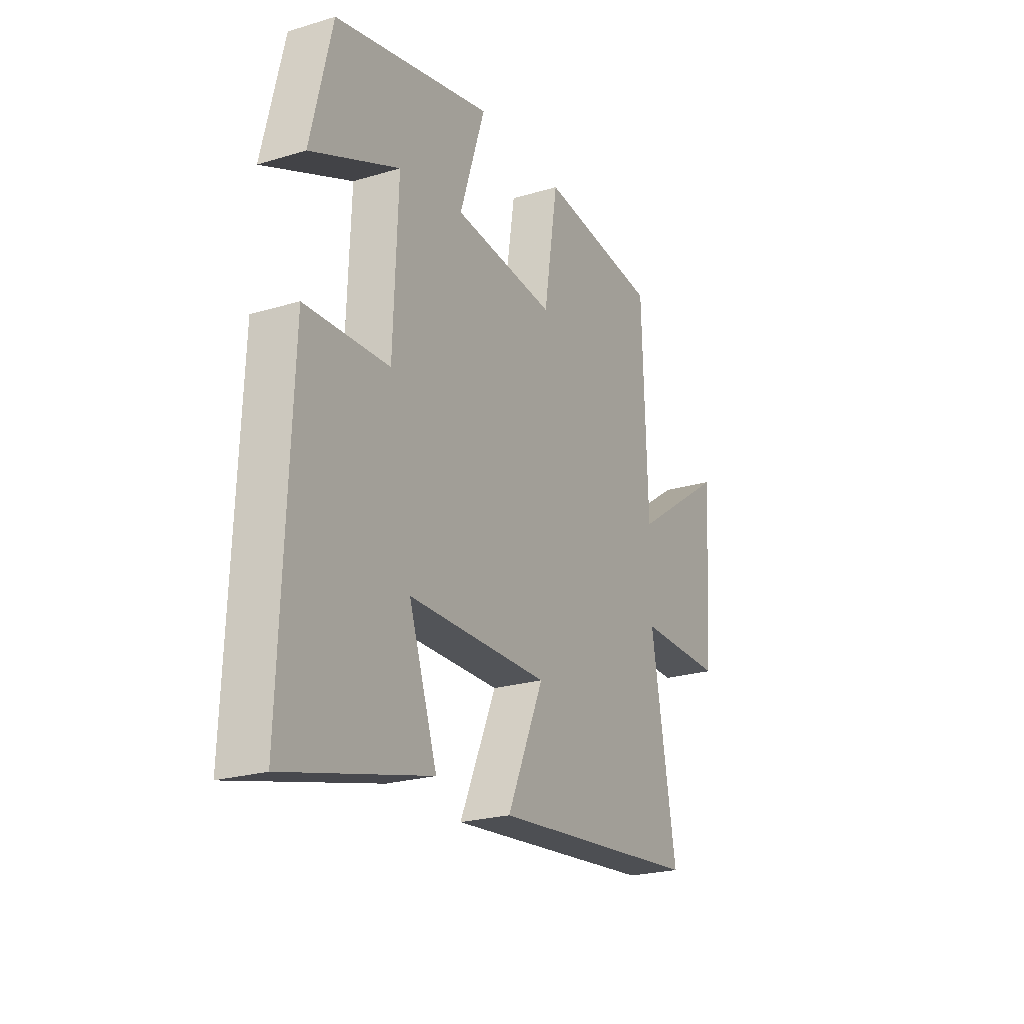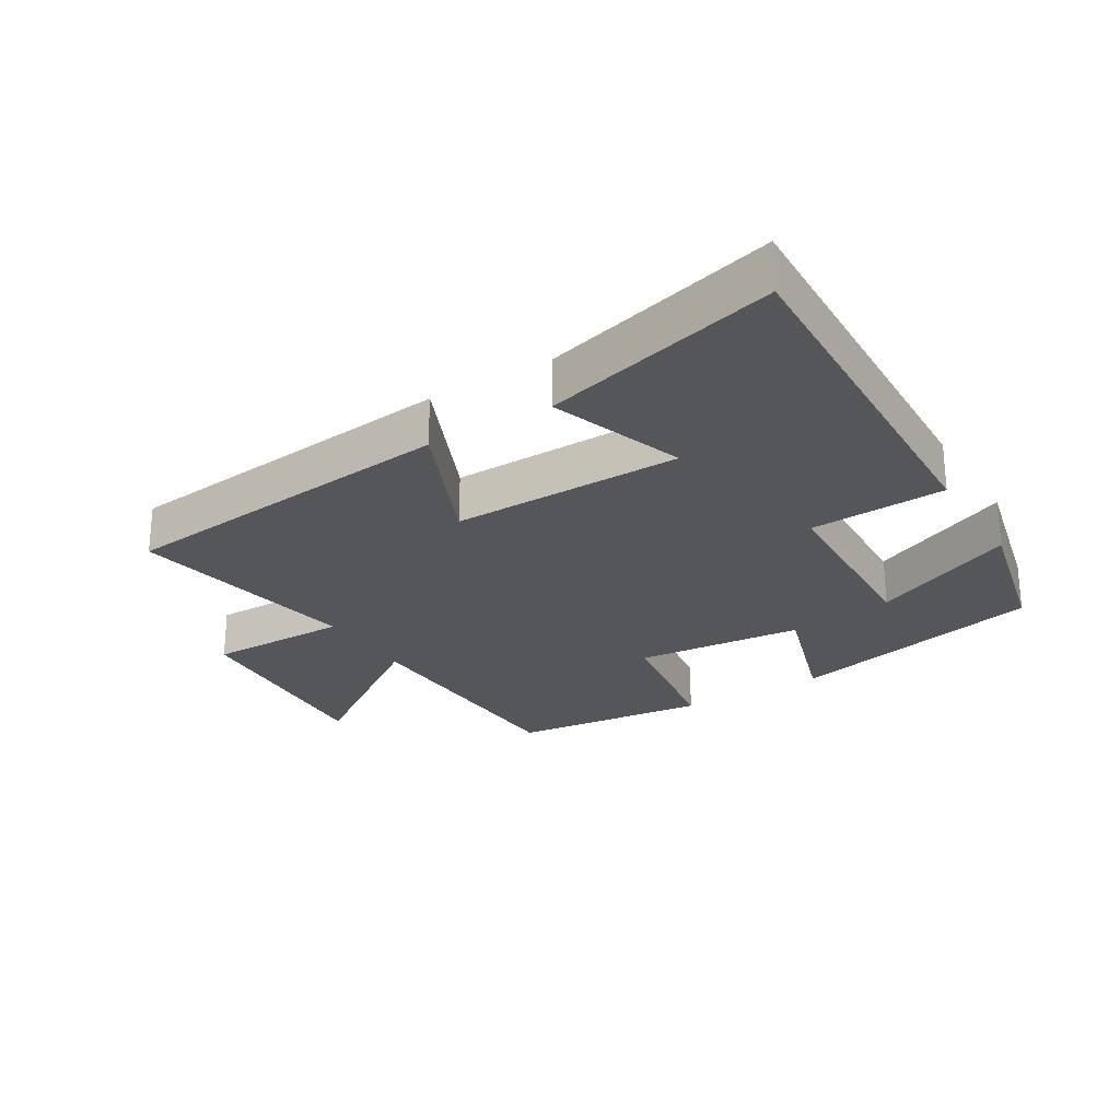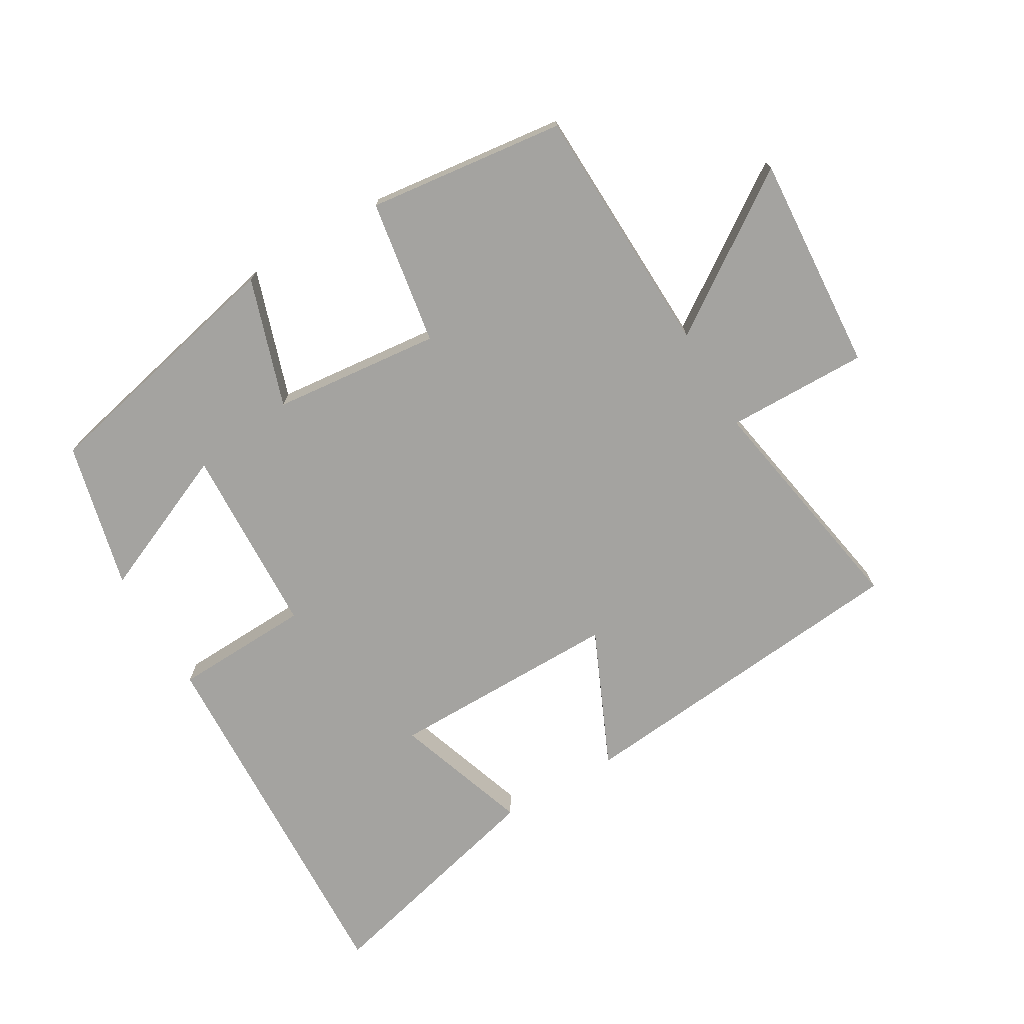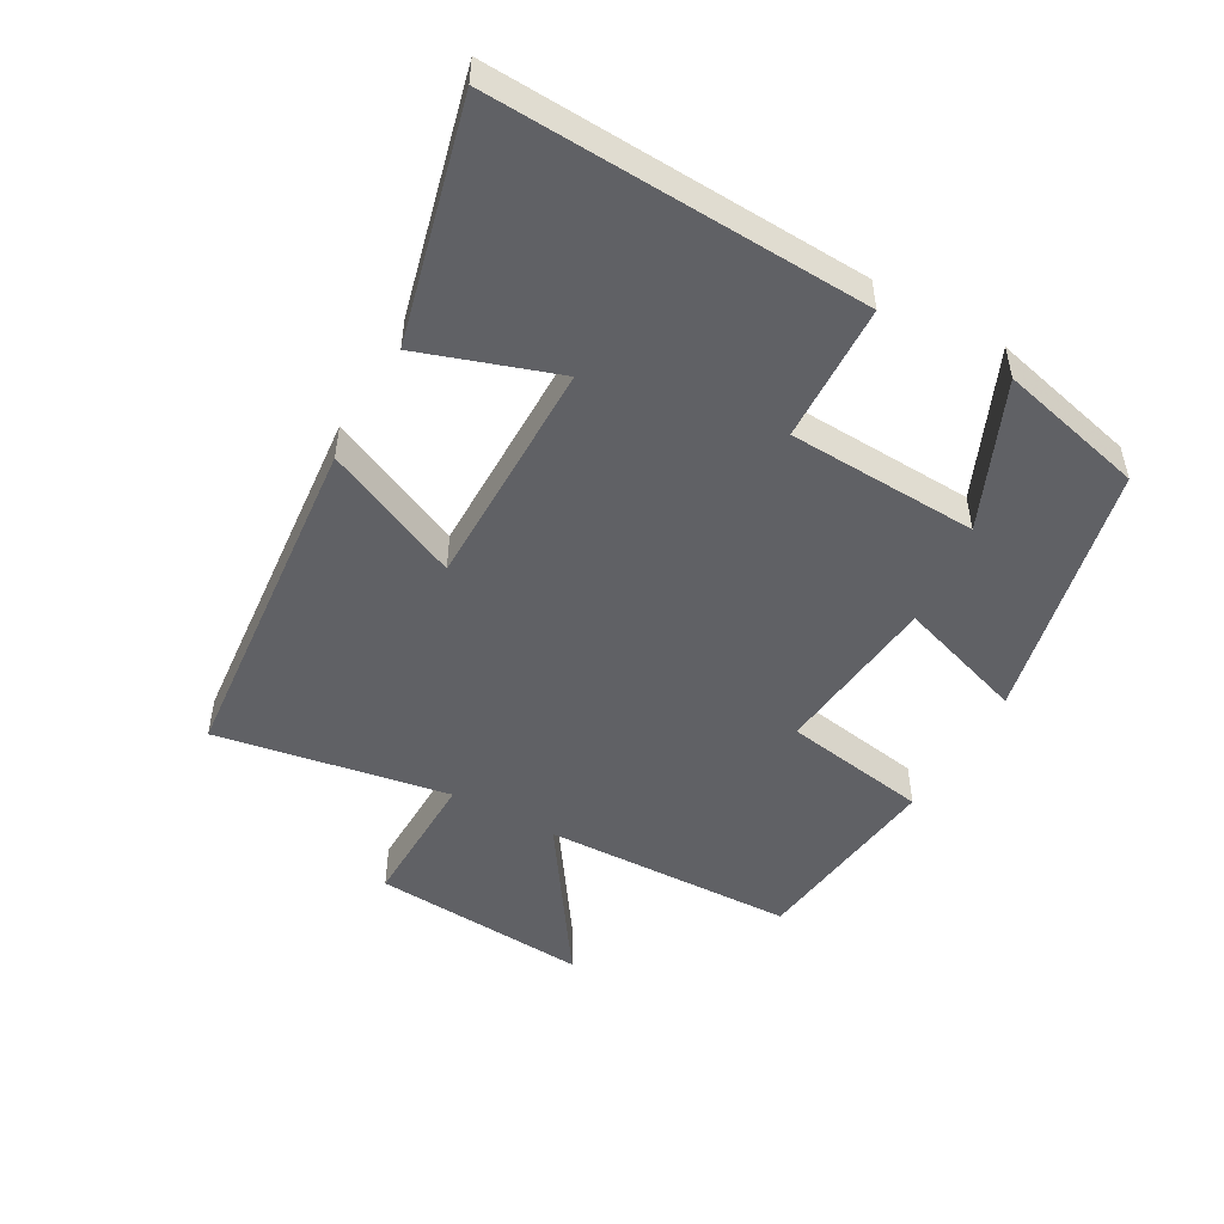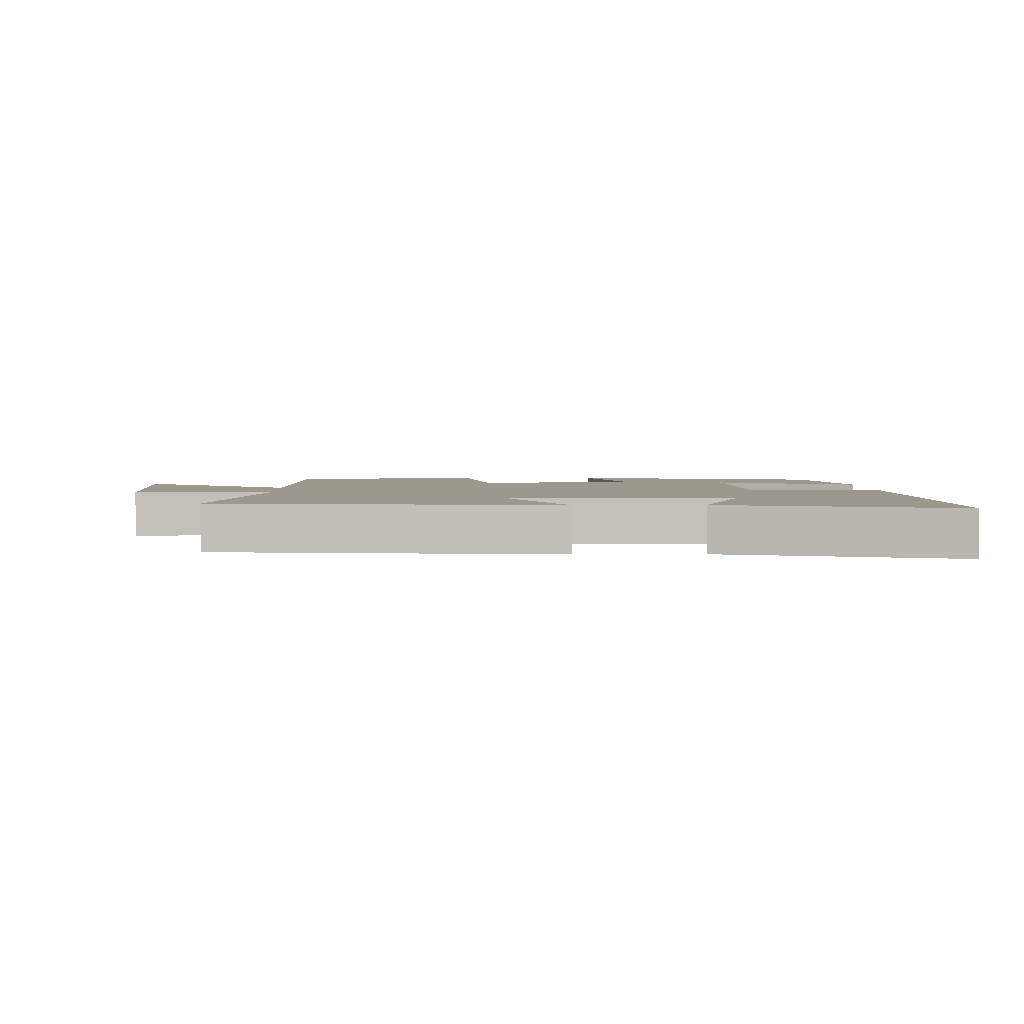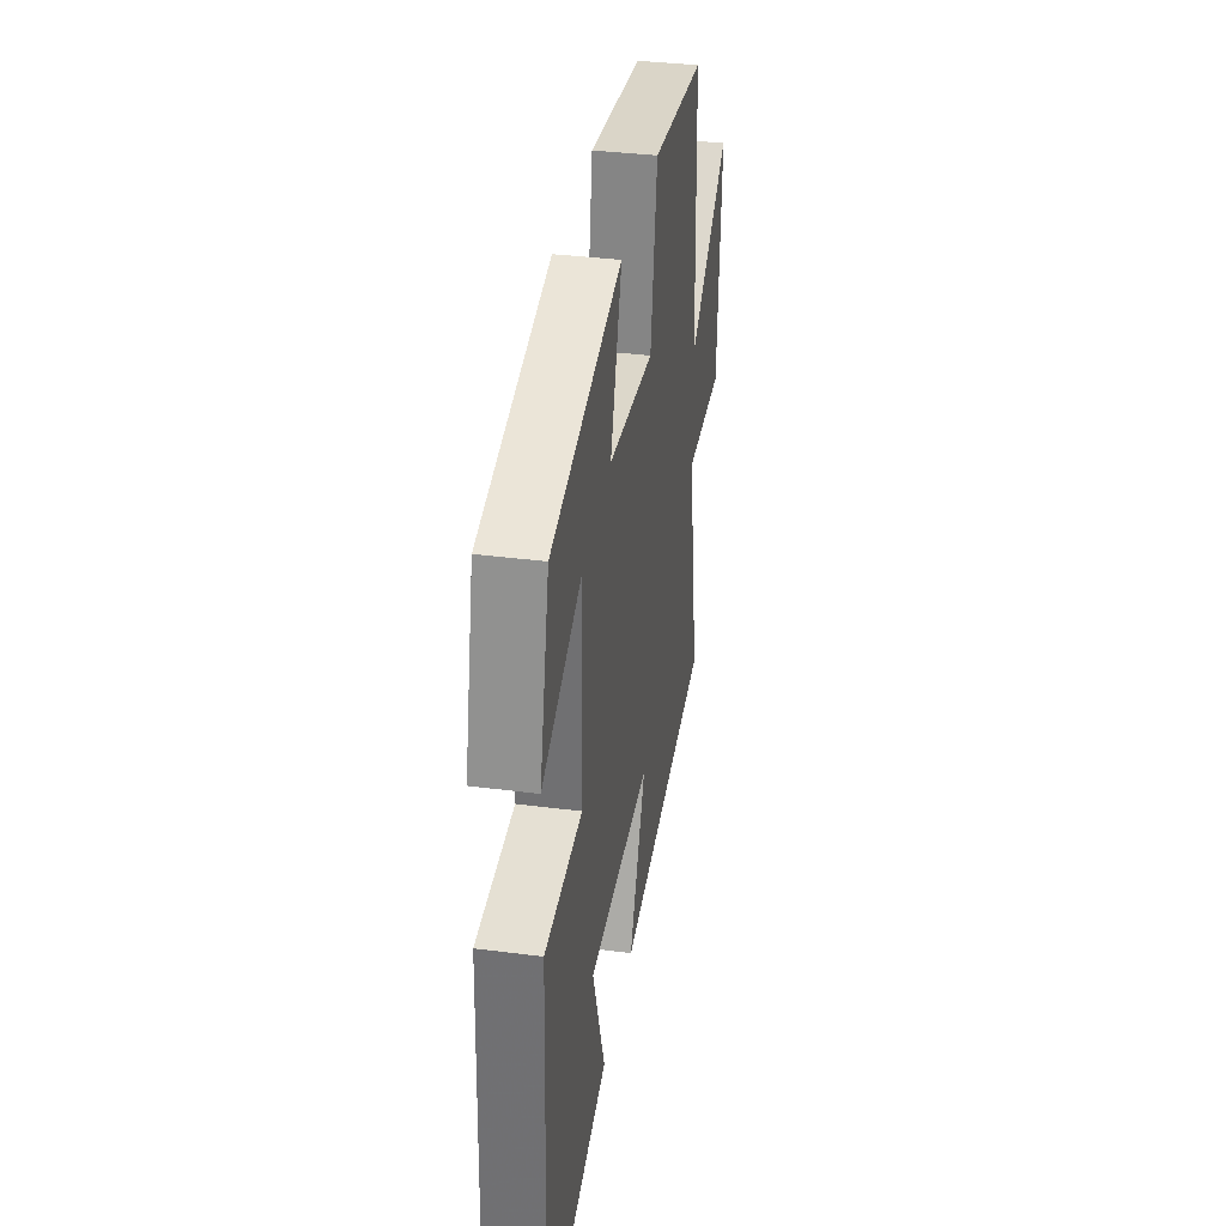
<metadata>
{"format":"obj","ext":"obj","renderer":"f3d","projection":"perspective","resolution":1024,"background":"white","views":[{"elev":-23.2,"azim":-62.9,"up":"+Z"},{"elev":-25.6,"azim":-148.3,"up":"+Y"},{"elev":-72.9,"azim":30.3,"up":"+Y"},{"elev":-49.6,"azim":-119.6,"up":"+Y"},{"elev":3.2,"azim":178.9,"up":"+Y"},{"elev":35.9,"azim":-80.4,"up":"+Z"}]}
</metadata>
<code>
v 0.564 0.07 -0.448
v 0.032 0.07 -0.5
v 0.125 0.07 -0.291
v -0.231 0.07 -0.293
v -0.16 0.07 -0.5
v -0.524 0.07 -0.593
v -0.5 0.07 -0.019
v -0.289 0.07 -0.01
v -0.277 0.07 0.282
v -0.5 0.07 0.185
v -0.446 0.07 0.41
v -0.048 0.07 0.5
v -0.112 0.07 0.303
v 0.146 0.07 0.277
v 0.182 0.07 0.5
v 0.486 0.07 0.464
v 0.5 0.07 0.076
v 0.74 0.07 0.241
v 0.718 0.07 -0.093
v 0.5 0.07 -0.09
v 0.564 0 -0.448
v 0.032 0 -0.5
v 0.125 0 -0.291
v -0.231 0 -0.293
v -0.16 0 -0.5
v -0.524 0 -0.593
v -0.5 0 -0.019
v -0.289 0 -0.01
v -0.277 0 0.282
v -0.5 0 0.185
v -0.446 0 0.41
v -0.048 0 0.5
v -0.112 0 0.303
v 0.146 0 0.277
v 0.182 0 0.5
v 0.486 0 0.464
v 0.5 0 0.076
v 0.74 0 0.241
v 0.718 0 -0.093
v 0.5 0 -0.09
f 17 18 19 20
f 15 16 17 20
f 14 15 20 1
f 13 14 1
f 11 12 13
f 9 10 11
f 9 11 13
f 8 9 13 1
f 4 5 6 7
f 3 4 7 8
f 1 2 3
f 1 3 8
f 40 39 38 37
f 40 37 36 35
f 21 40 35 34
f 21 34 33
f 33 32 31
f 31 30 29
f 33 31 29
f 21 33 29 28
f 27 26 25 24
f 28 27 24 23
f 23 22 21
f 28 23 21
f 1 21 22 2
f 2 22 23 3
f 3 23 24 4
f 4 24 25 5
f 5 25 26 6
f 6 26 27 7
f 7 27 28 8
f 8 28 29 9
f 9 29 30 10
f 10 30 31 11
f 11 31 32 12
f 12 32 33 13
f 13 33 34 14
f 14 34 35 15
f 15 35 36 16
f 16 36 37 17
f 17 37 38 18
f 18 38 39 19
f 19 39 40 20
f 20 40 21 1

</code>
